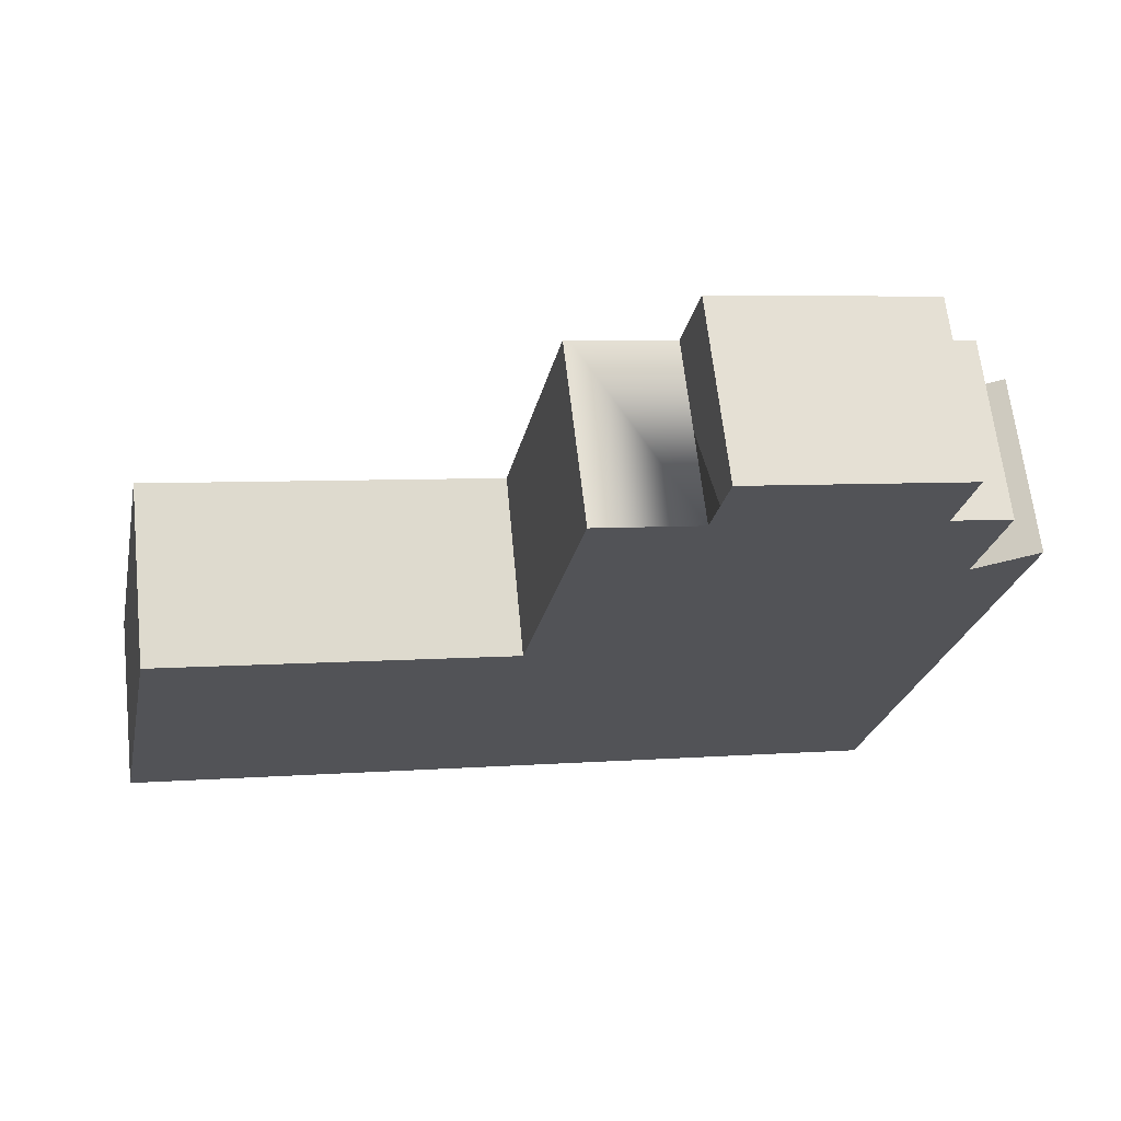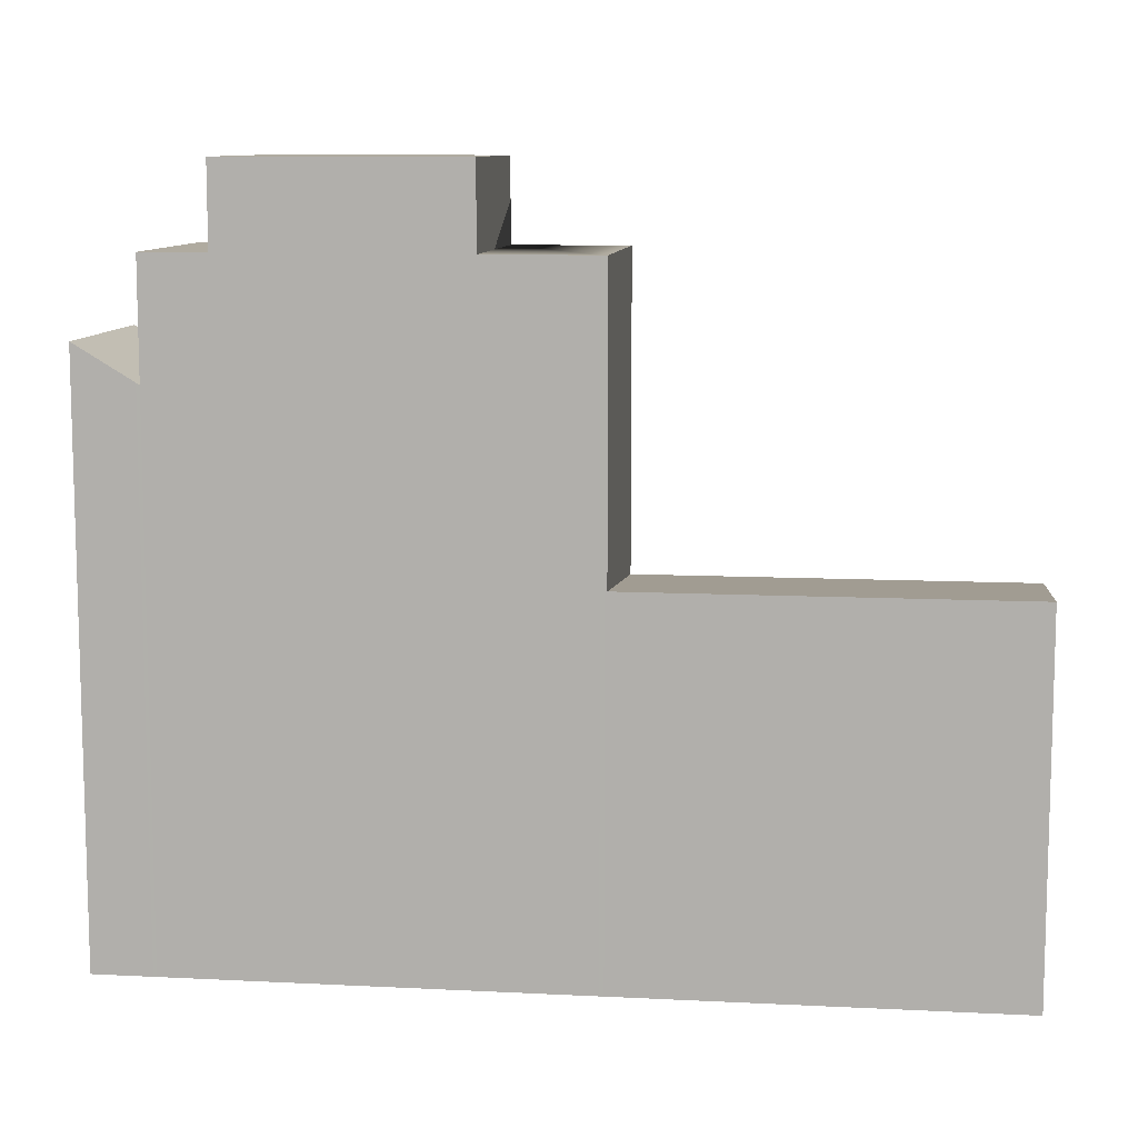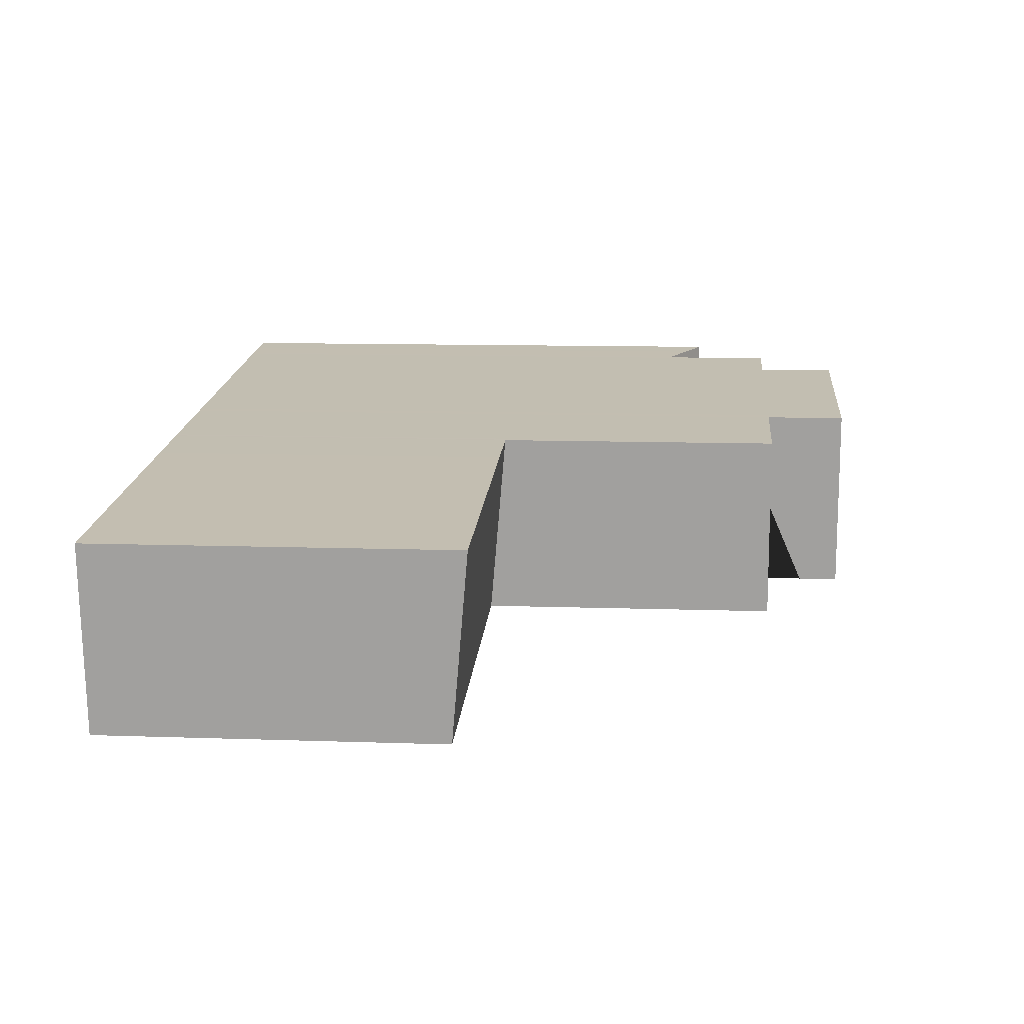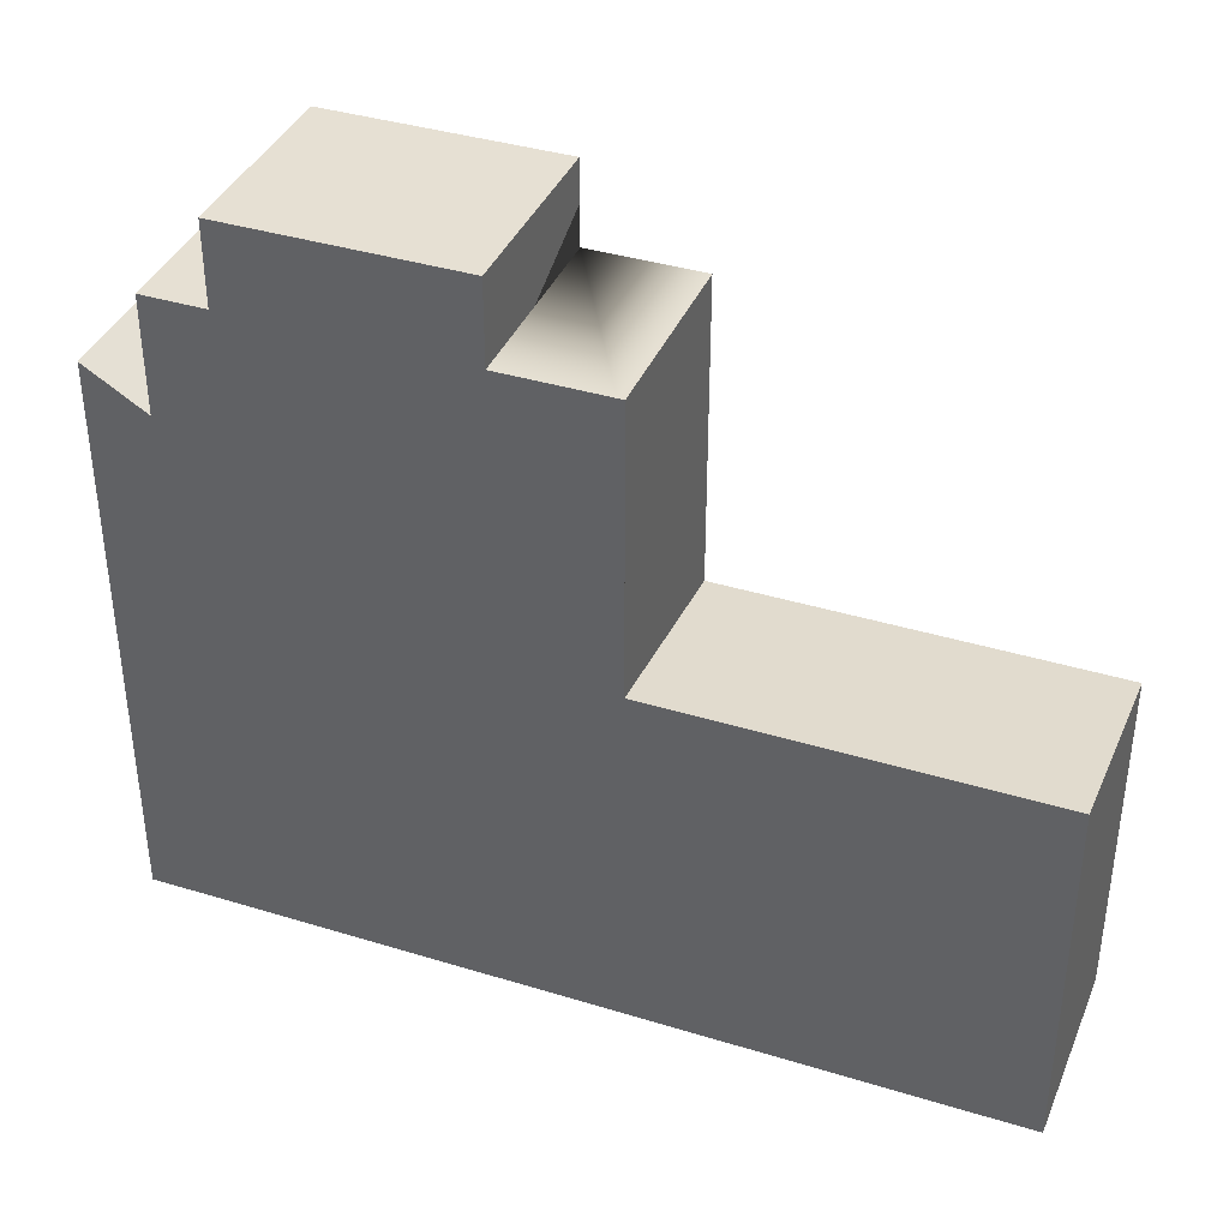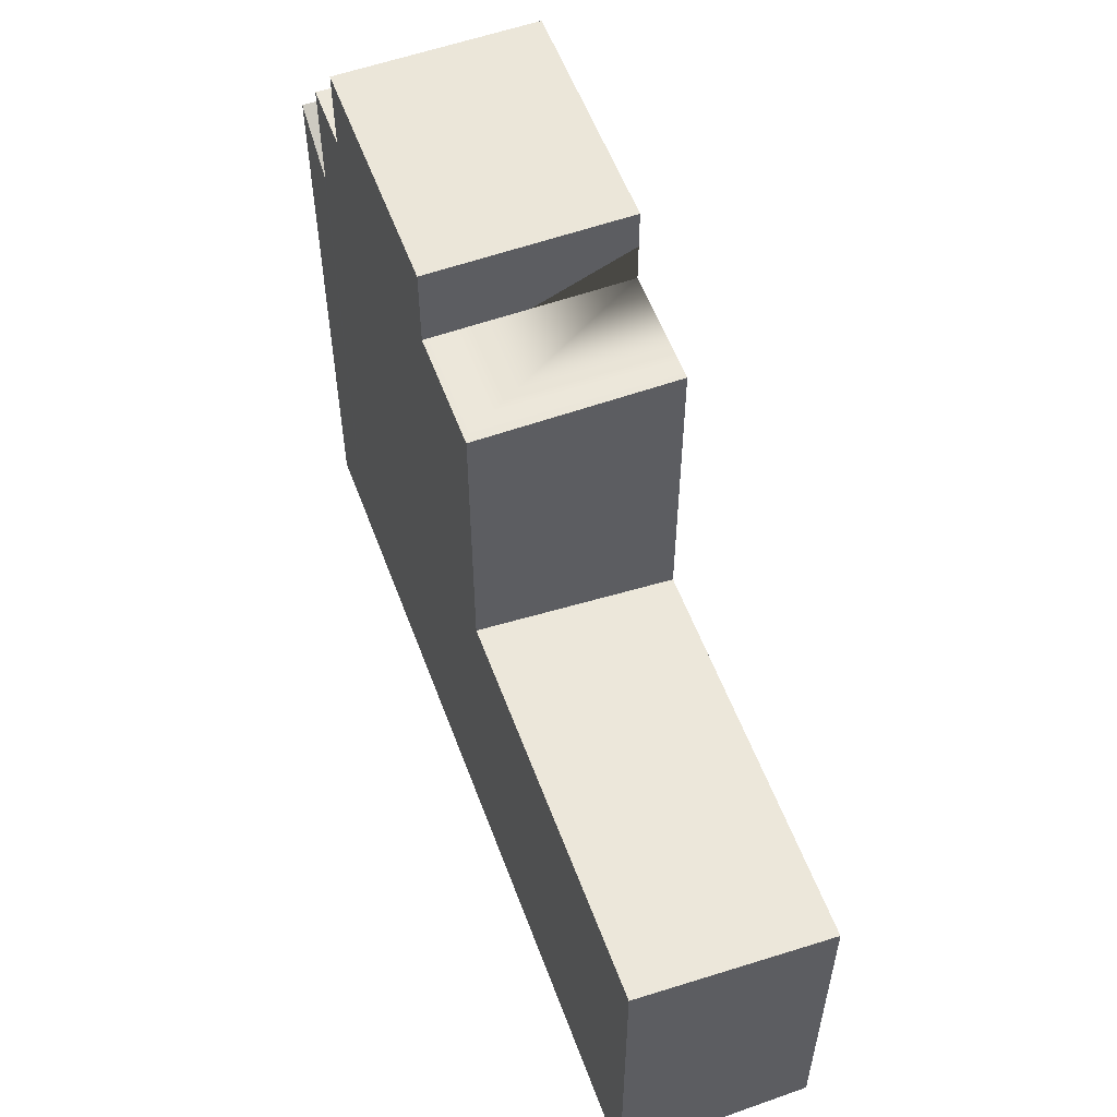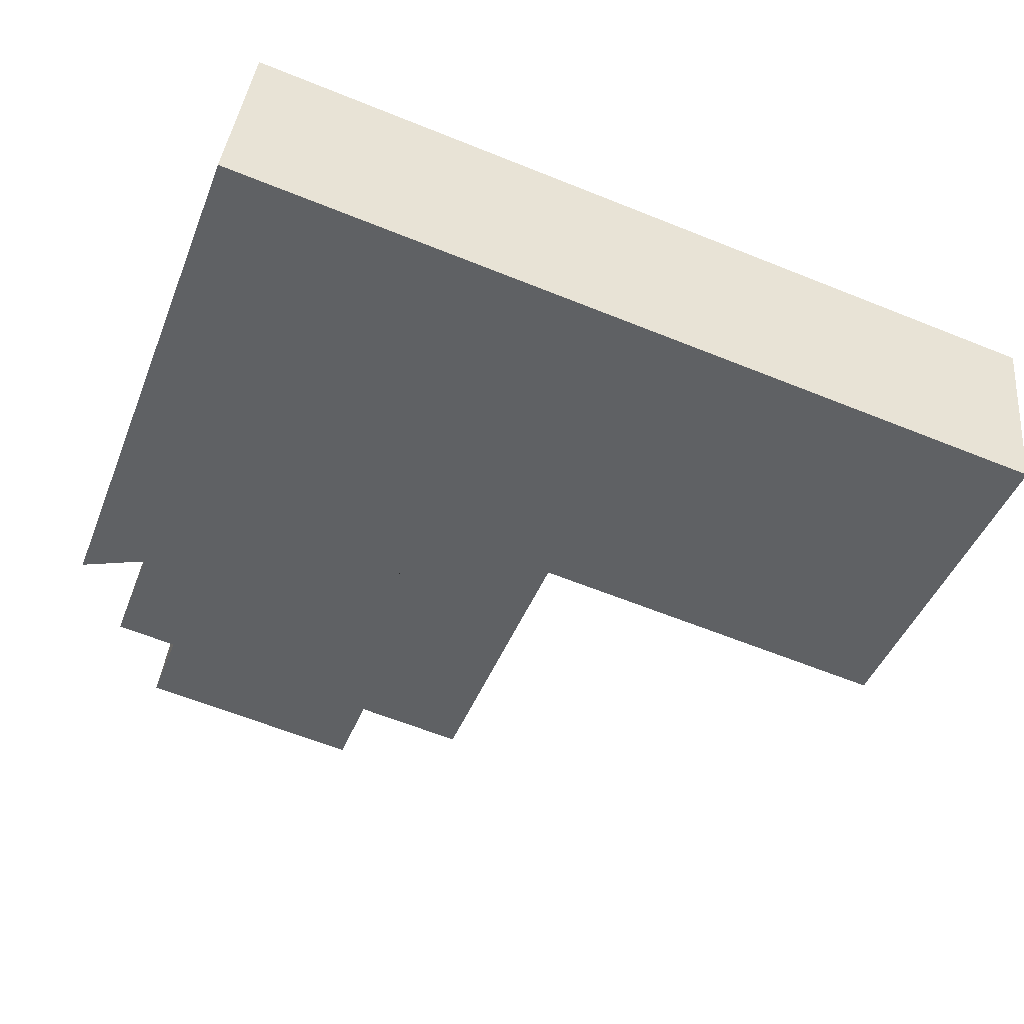
<metadata>
{"format":"obj","ext":"obj","renderer":"f3d","projection":"perspective","resolution":1024,"background":"white","views":[{"elev":-24.7,"azim":168.4,"up":"+Z"},{"elev":9.8,"azim":14.1,"up":"+Y"},{"elev":10.6,"azim":95.0,"up":"+Z"},{"elev":38.3,"azim":27.9,"up":"+Y"},{"elev":56.8,"azim":76.4,"up":"+Y"},{"elev":-45.5,"azim":-21.0,"up":"+Z"}]}
</metadata>
<code>
v  0 19.55 1.197e-15
v  1.986 1.439e-17 -0.235
v  0 0 0
v  1.986 18.35 -0.235
v  16.49 -2.823e-16 4.61
v  12.91 22.18 5.029
v  12.91 -3.079e-16 5.029
v  16.49 22.18 4.61
v  12.58 24.95 5.068
v  12.58 -3.103e-16 5.068
v  12.91 24.95 5.029
v  12.16 24.95 -1.433
v  4.275 22.19 -0.504
v  4.275 24.95 -0.504
v  4.275 3.086e-17 -0.504
v  12.16 8.775e-17 -1.433
v  12.16 22.18 -1.433
v  15.88 22.18 -1.872
v  15.88 1.146e-16 -1.872
v  15.95 22.18 -1.88
v  15.95 11.79 -1.88
v  15.95 1.151e-16 -1.88
v  22.33 11.79 -2.632
v  22.33 1.612e-16 -2.632
v  28.8 11.79 -3.395
v  28.8 2.079e-16 -3.395
v  4.198 3.031e-17 -0.495
v  4.198 22.19 -0.495
v  5.029 -3.644e-16 5.951
v  2.948 22.19 6.194
v  2.948 -3.793e-16 6.194
v  5.029 22.19 5.951
v  7.338 -3.479e-16 5.681
v  5.029 24.95 5.951
v  7.338 24.95 5.681
v  16.64 22.18 4.593
v  16.7 22.18 4.585
v  1.733 18.96 6.337
v  0.759 -3.95e-16 6.451
v  1.733 -3.88e-16 6.337
v  0.759 19.55 6.451
v  2.863 22.19 6.204
v  2.108 18.28 -0.249
v  2.863 18.28 6.204
v  2.108 22.19 -0.249
v  2.108 1.525e-17 -0.249
v  19.04 12.4 4.312
v  16.7 12.4 4.585
v  23.05 12.4 3.841
v  29.56 12.4 3.079
v  29.56 -1.885e-16 3.079
v  2.747 18.35 6.218
v  16.64 -2.812e-16 4.593
v  23.05 -2.352e-16 3.841
v  19.04 -2.64e-16 4.312
v  16.7 -2.807e-16 4.585
v  2.863 -3.799e-16 6.204
v  2.747 -3.807e-16 6.218
g defaultobject
f 1 2 3
f 2 1 4
f 5 6 7
f 6 5 8
f 7 9 10
f 9 7 11
f 11 7 6
f 12 13 14
f 13 12 15
f 15 12 16
f 16 12 17
f 16 17 18
f 16 18 19
f 19 18 20
f 19 20 21
f 19 21 22
f 22 21 23
f 22 23 24
f 24 23 25
f 24 25 26
f 13 27 28
f 27 13 15
f 29 30 31
f 30 29 32
f 32 29 33
f 32 33 34
f 34 33 35
f 35 33 10
f 35 10 9
f 8 17 6
f 17 8 18
f 18 8 36
f 18 36 37
f 18 37 20
f 38 39 40
f 39 38 41
f 42 43 44
f 43 42 45
f 4 46 2
f 46 4 27
f 27 4 43
f 43 28 27
f 28 43 45
f 47 21 48
f 21 47 23
f 23 47 49
f 23 49 50
f 23 50 25
f 25 51 26
f 51 25 50
f 35 14 34
f 14 35 12
f 12 35 9
f 12 9 11
f 41 4 1
f 4 41 38
f 4 38 52
f 4 52 43
f 43 52 44
f 36 5 53
f 5 36 8
f 12 6 17
f 6 12 11
f 51 24 26
f 24 51 54
f 24 54 22
f 22 54 55
f 22 55 56
f 22 56 19
f 19 56 53
f 19 53 16
f 16 53 5
f 16 5 7
f 16 7 15
f 15 7 10
f 15 10 33
f 15 33 29
f 15 29 27
f 27 29 31
f 27 31 46
f 46 31 57
f 46 57 2
f 2 57 58
f 2 58 40
f 2 40 3
f 3 40 39
f 55 48 56
f 48 55 47
f 47 55 54
f 47 54 49
f 49 54 51
f 49 51 50
f 56 36 53
f 36 56 37
f 37 56 48
f 42 28 45
f 28 42 30
f 28 30 32
f 28 32 13
f 58 44 52
f 44 58 57
f 44 57 31
f 42 31 30
f 31 42 44
f 34 13 32
f 13 34 14
f 41 3 39
f 3 41 1
f 20 48 21
f 48 20 37
f 52 40 58
f 40 52 38

</code>
